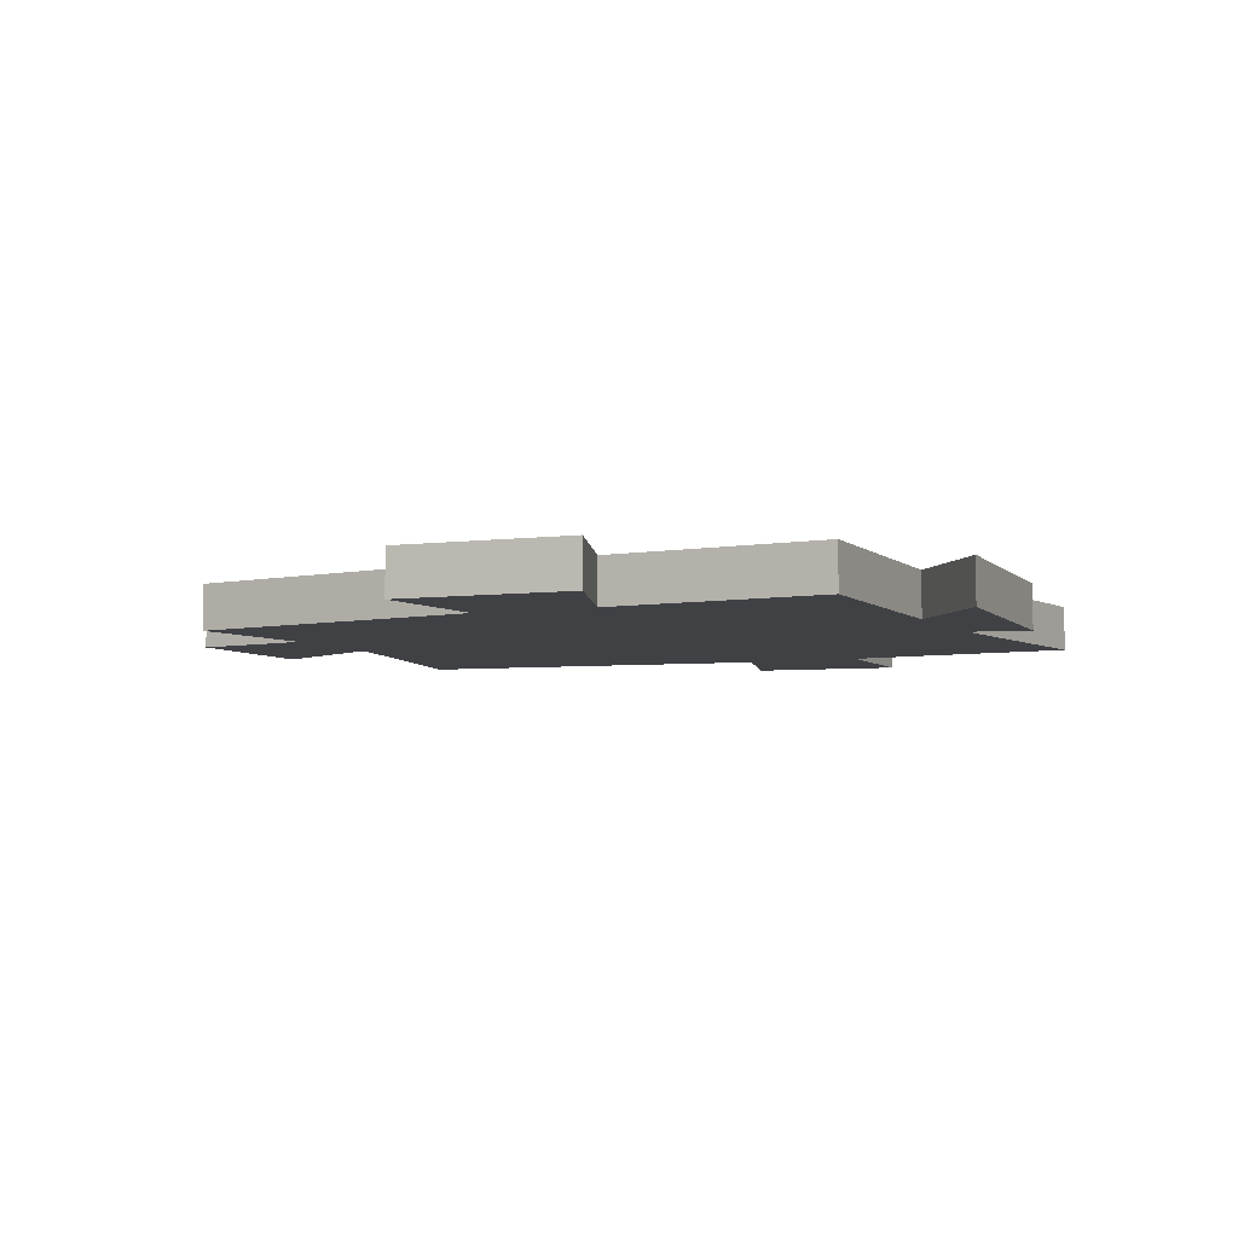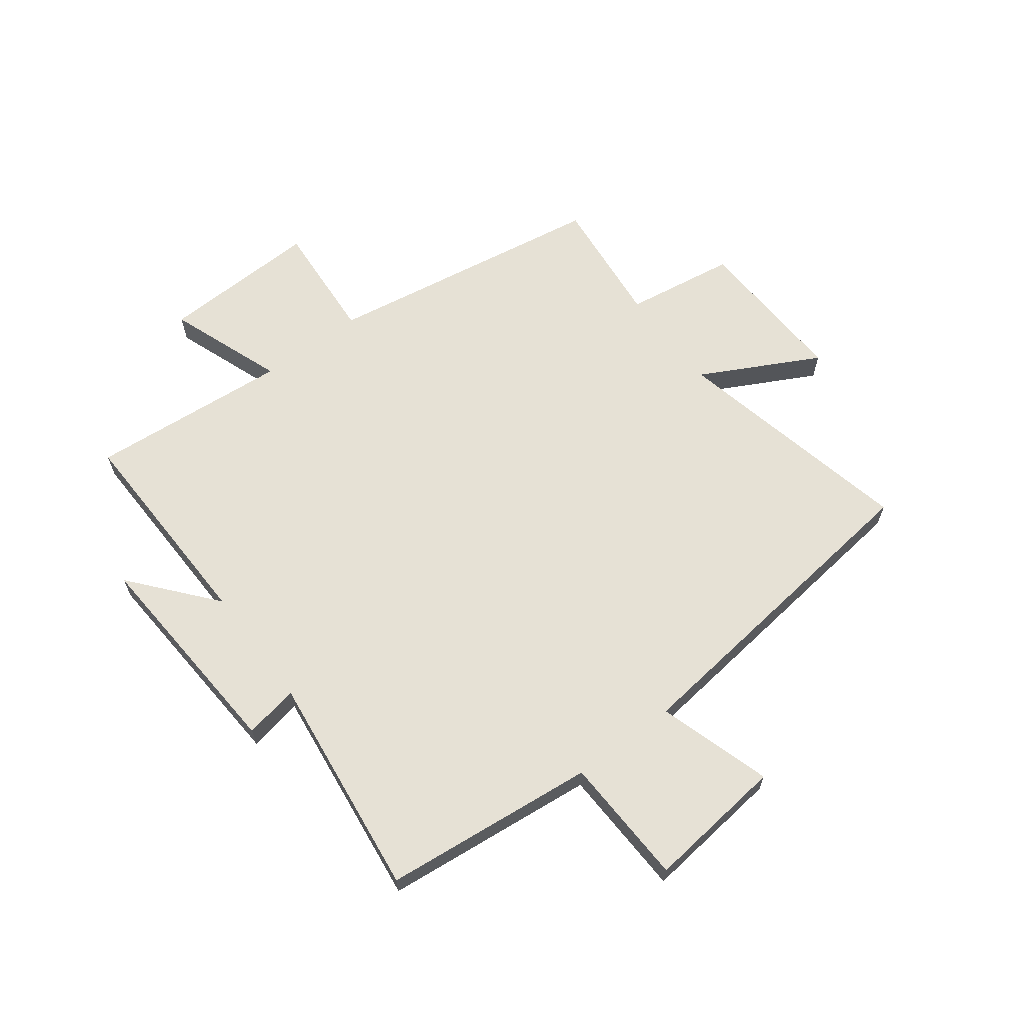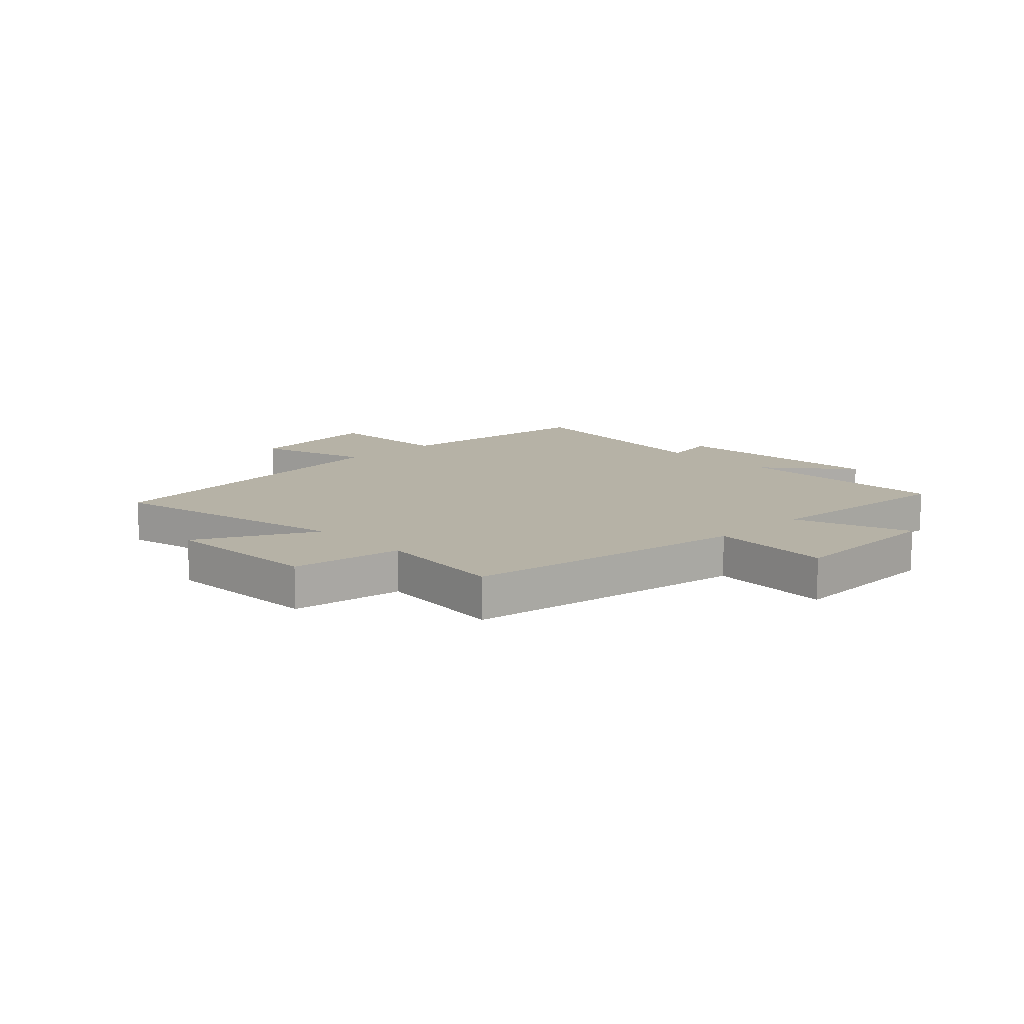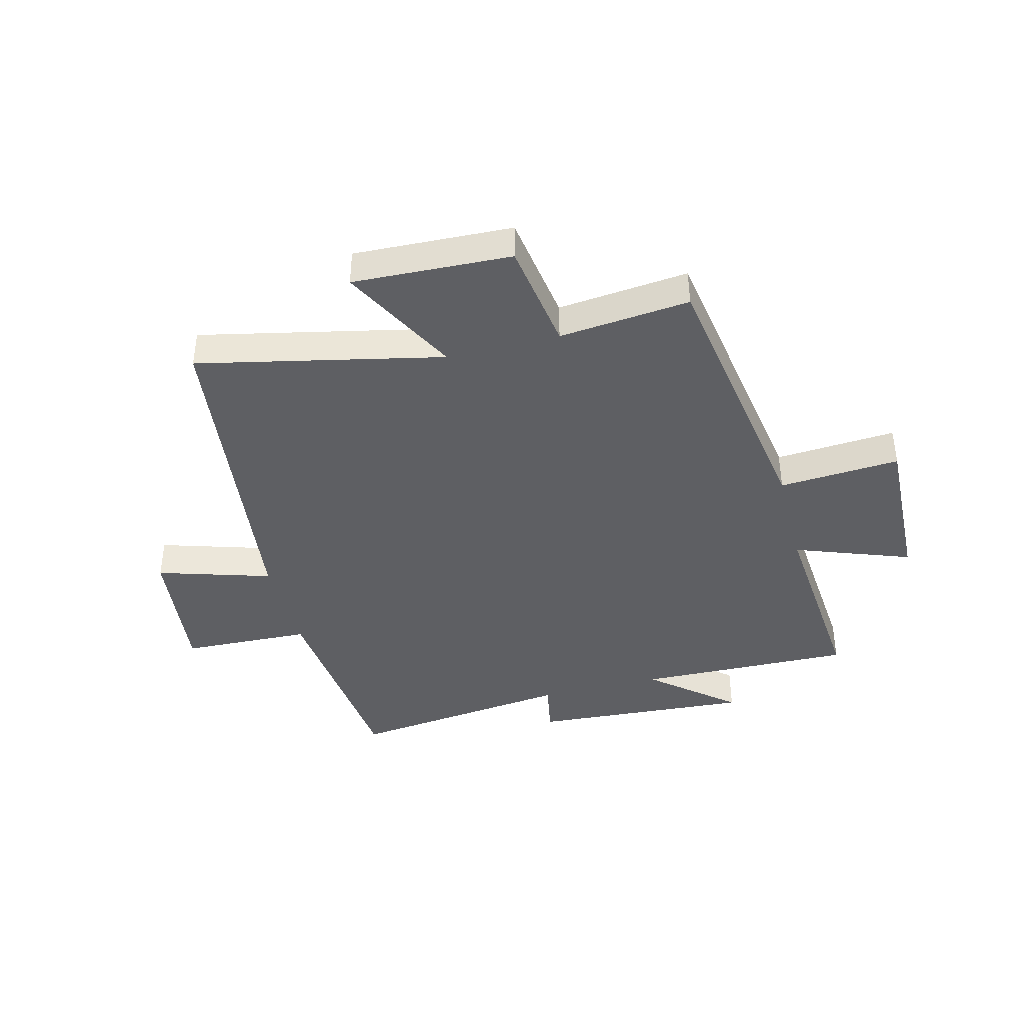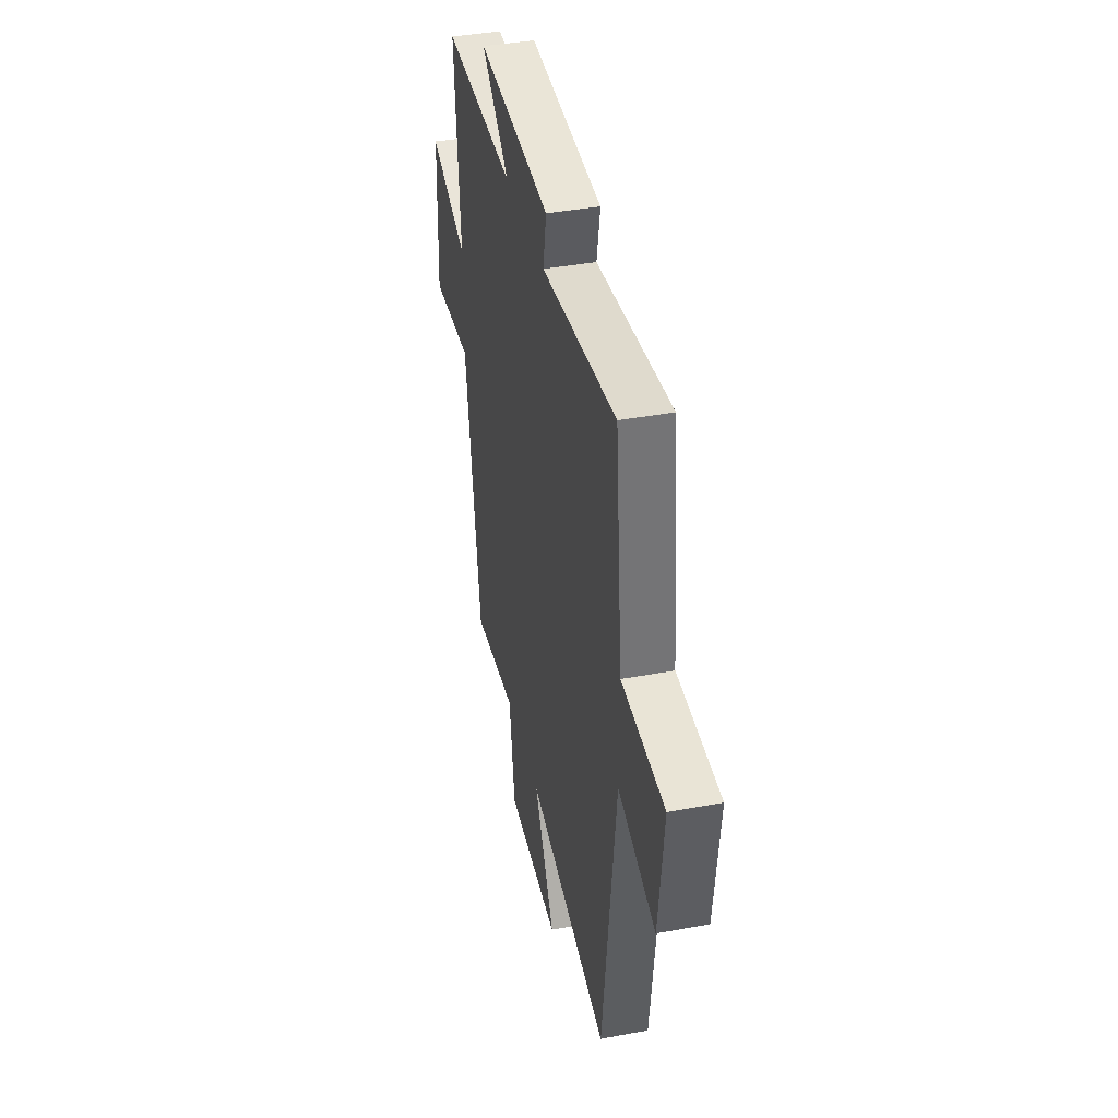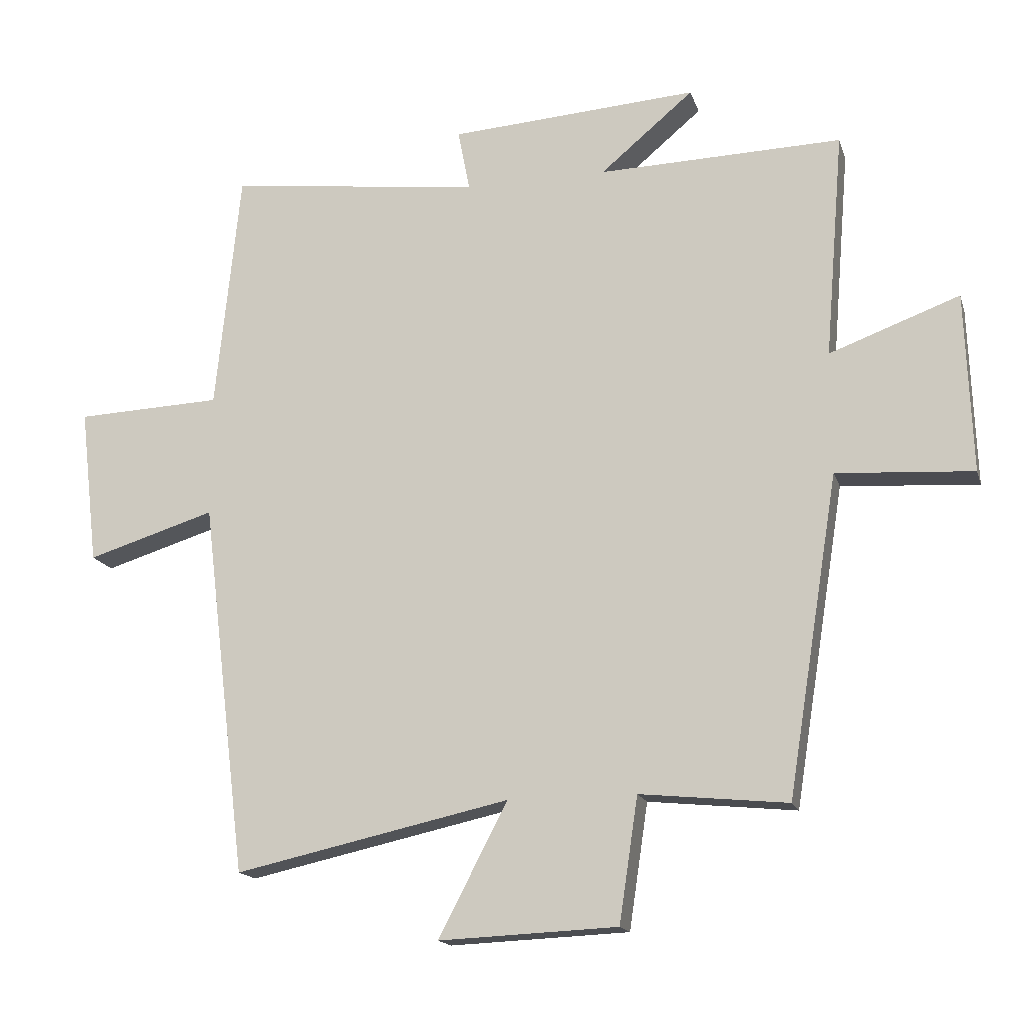
<metadata>
{"format":"obj","ext":"obj","renderer":"f3d","projection":"perspective","resolution":1024,"background":"white","views":[{"elev":-5.3,"azim":-65.3,"up":"+Y"},{"elev":64.4,"azim":53.1,"up":"+Y"},{"elev":12.2,"azim":-134.1,"up":"+Y"},{"elev":-40.9,"azim":-165.6,"up":"+Y"},{"elev":40.1,"azim":77.1,"up":"+Z"},{"elev":-16.3,"azim":-164.9,"up":"+Z"}]}
</metadata>
<code>
v 0.462 0.07 0.547
v 0.5 0.07 0.175
v 0.726 0.07 0.166
v 0.698 0.07 -0.076
v 0.5 0.07 -0.015
v 0.43 0.07 -0.593
v 0.005 0.07 -0.5
v 0.112 0.07 -0.705
v -0.164 0.07 -0.693
v -0.193 0.07 -0.5
v -0.421 0.07 -0.523
v -0.5 0.07 -0.03
v -0.711 0.07 -0.044
v -0.701 0.07 0.234
v -0.5 0.07 0.16
v -0.529 0.07 0.51
v -0.152 0.07 0.5
v -0.296 0.07 0.621
v 0.088 0.07 0.595
v 0.07 0.07 0.5
v 0.462 0 0.547
v 0.5 0 0.175
v 0.726 0 0.166
v 0.698 0 -0.076
v 0.5 0 -0.015
v 0.43 0 -0.593
v 0.005 0 -0.5
v 0.112 0 -0.705
v -0.164 0 -0.693
v -0.193 0 -0.5
v -0.421 0 -0.523
v -0.5 0 -0.03
v -0.711 0 -0.044
v -0.701 0 0.234
v -0.5 0 0.16
v -0.529 0 0.51
v -0.152 0 0.5
v -0.296 0 0.621
v 0.088 0 0.595
v 0.07 0 0.5
f 17 18 19 20
f 15 16 17
f 15 17 20
f 12 13 14 15
f 20 1 2
f 15 20 2
f 12 15 2
f 11 12 2
f 10 11 2
f 7 8 9 10
f 5 6 7
f 5 7 10 2
f 2 3 4 5
f 40 39 38 37
f 37 36 35
f 40 37 35
f 35 34 33 32
f 22 21 40
f 22 40 35
f 22 35 32
f 22 32 31
f 22 31 30
f 30 29 28 27
f 27 26 25
f 22 30 27 25
f 25 24 23 22
f 1 21 22 2
f 2 22 23 3
f 3 23 24 4
f 4 24 25 5
f 5 25 26 6
f 6 26 27 7
f 7 27 28 8
f 8 28 29 9
f 9 29 30 10
f 10 30 31 11
f 11 31 32 12
f 12 32 33 13
f 13 33 34 14
f 14 34 35 15
f 15 35 36 16
f 16 36 37 17
f 17 37 38 18
f 18 38 39 19
f 19 39 40 20
f 20 40 21 1

</code>
